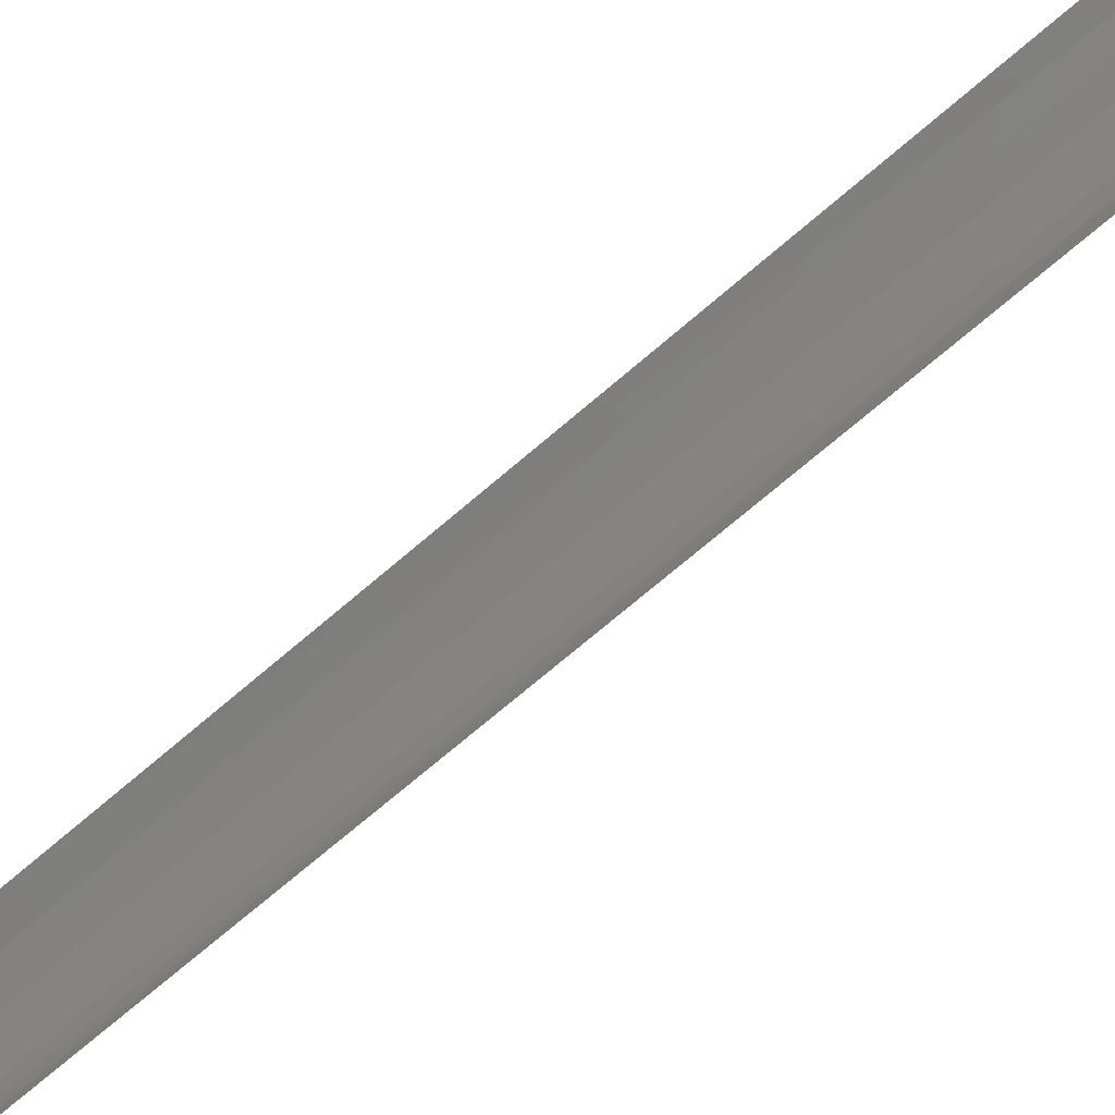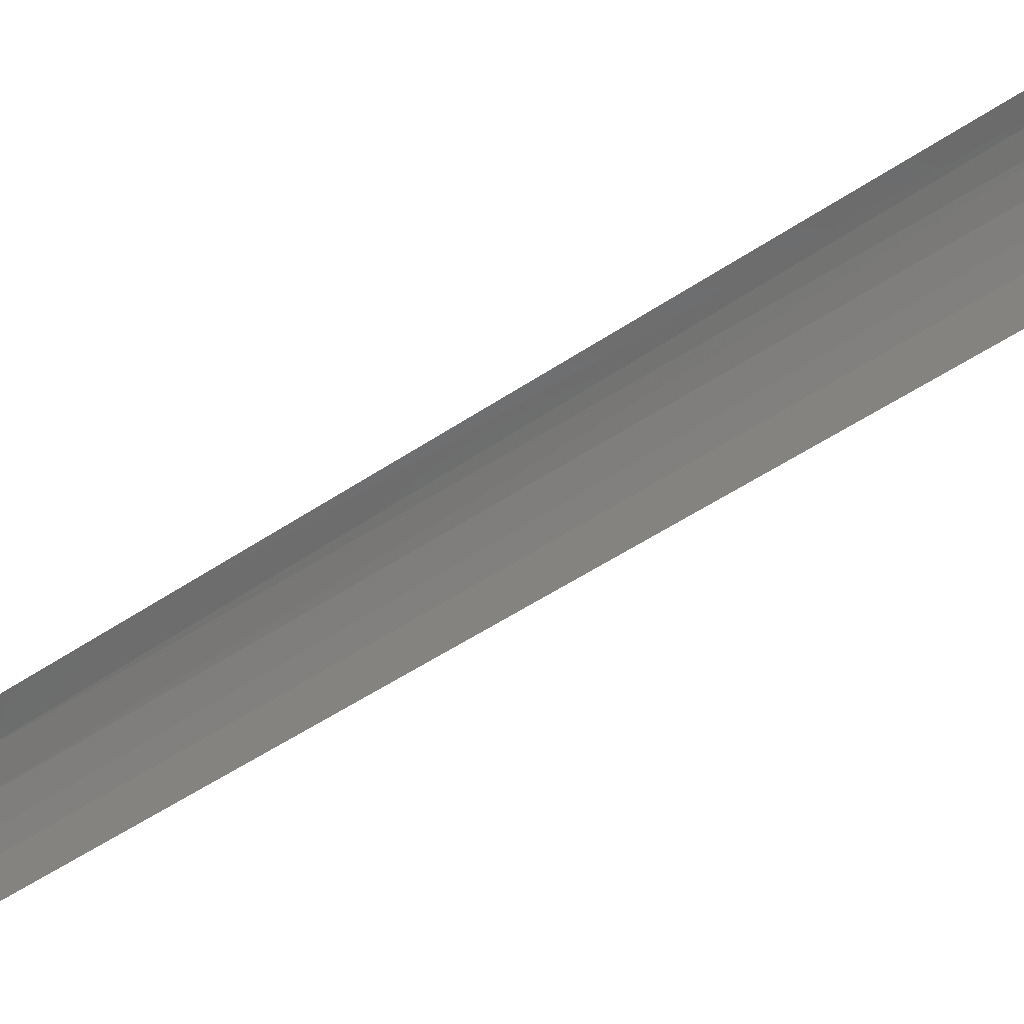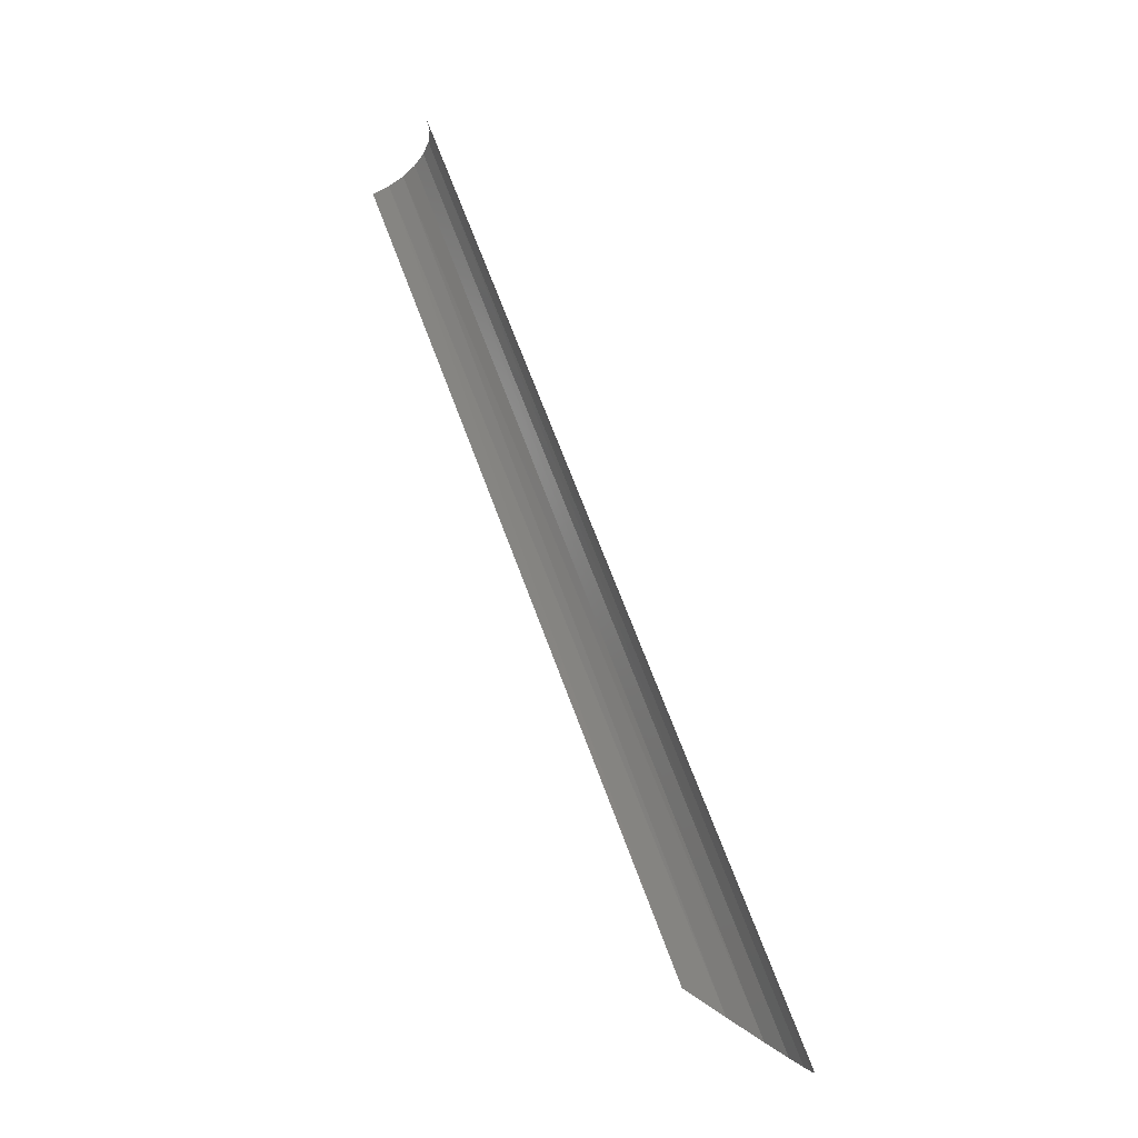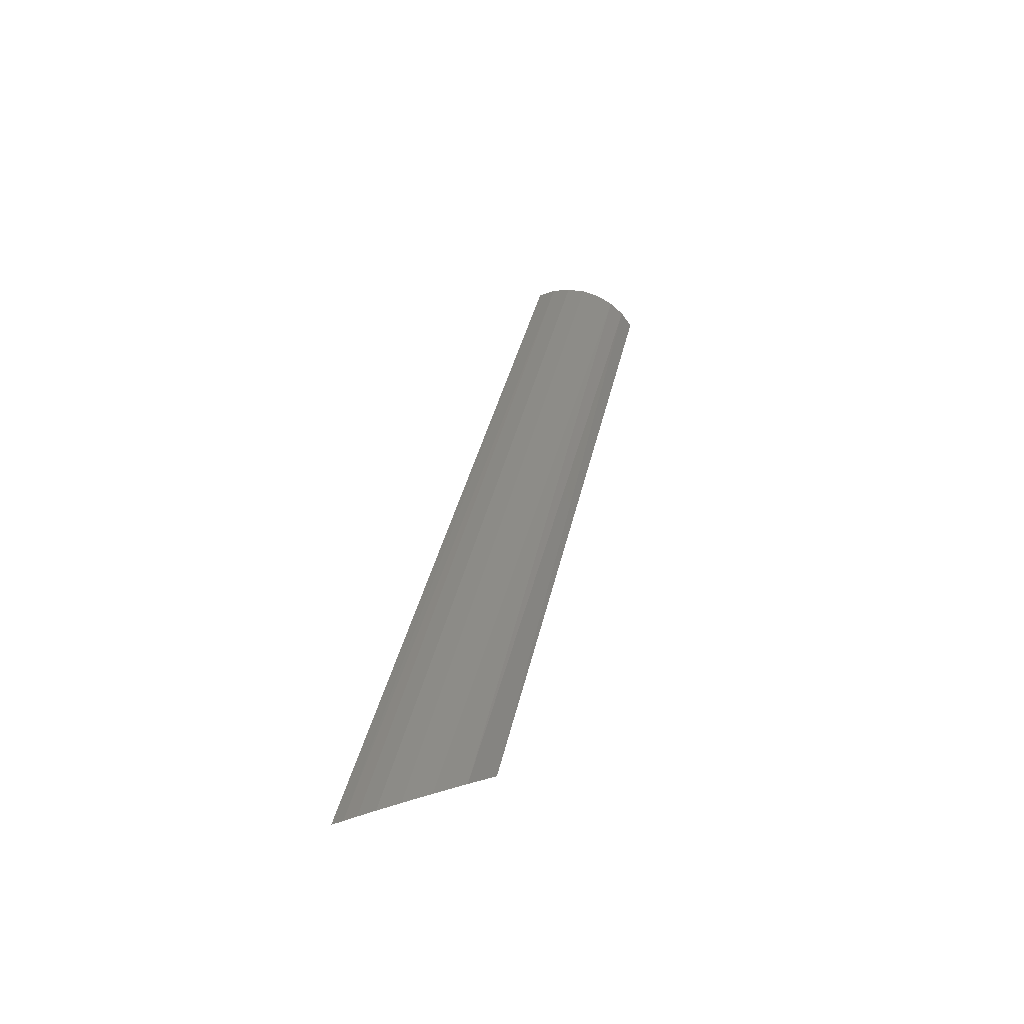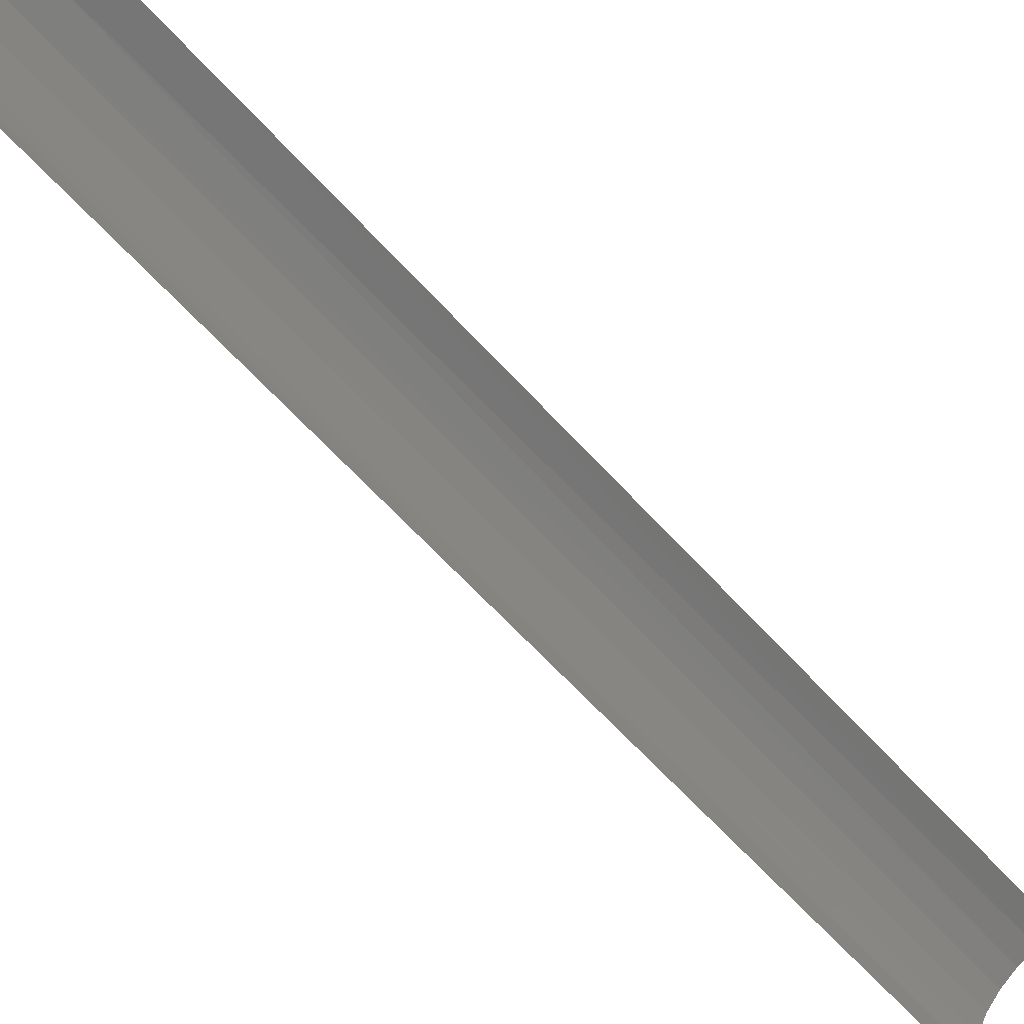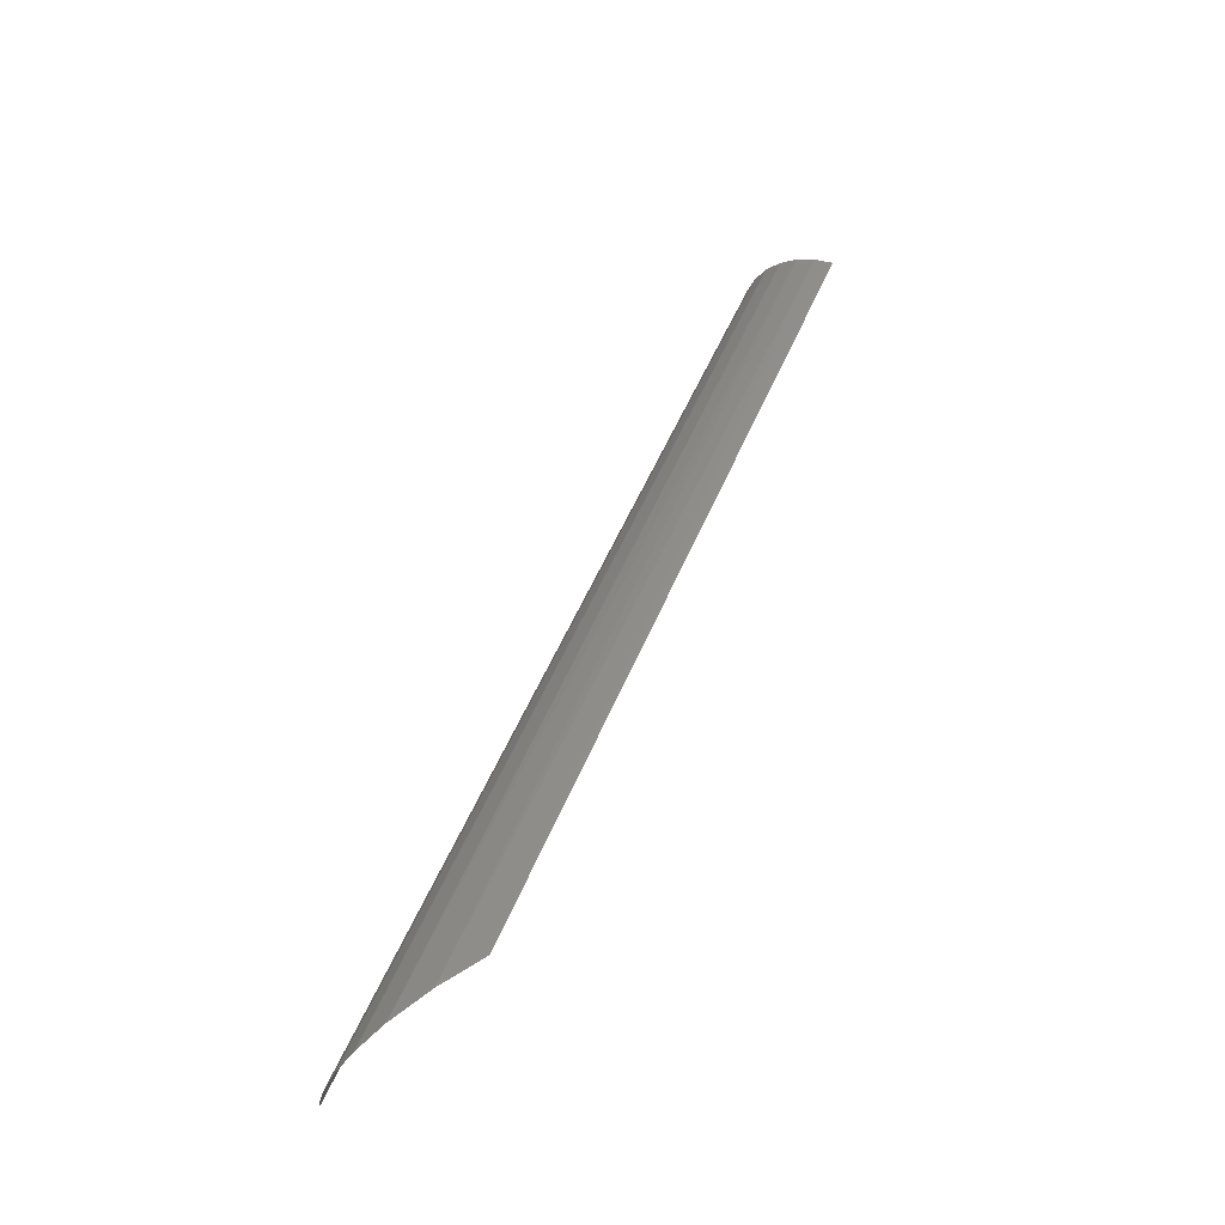
<metadata>
{"format":"stl","ext":"stl","renderer":"f3d","projection":"perspective","resolution":1024,"background":"white","views":[{"elev":-73.5,"azim":-70.2,"up":"+Y"},{"elev":-51.9,"azim":-74.5,"up":"+Y"},{"elev":-19.0,"azim":10.9,"up":"+Z"},{"elev":-39.9,"azim":121.4,"up":"+Z"},{"elev":-62.5,"azim":-158.7,"up":"+Y"},{"elev":-42.0,"azim":176.2,"up":"+Z"}]}
</metadata>
<code>
# stl→obj: 16 verts, 14 faces
v 224.3 70 -64.89
v 350 70 -400
v 349.6 73.99 -399.7
v 223.6 76.68 -65.15
v 348.4 78.09 -398.9
v 221.6 83.02 -65.93
v 345.8 82.83 -397.1
v 341 88.34 -393.7
v 218.2 88.7 -67.19
v 332.9 93.86 -388.2
v 213.8 93.45 -68.85
v 208.4 97.03 -70.85
v 320.7 98.38 -379.7
v 202.5 99.25 -73.08
v 306.7 100 -370
v 196.2 100 -75.42
f 1 2 3
f 4 3 5
f 4 1 3
f 6 7 8
f 6 5 7
f 6 4 5
f 9 8 10
f 9 6 8
f 11 9 10
f 12 10 13
f 12 11 10
f 14 13 15
f 14 12 13
f 16 14 15

</code>
